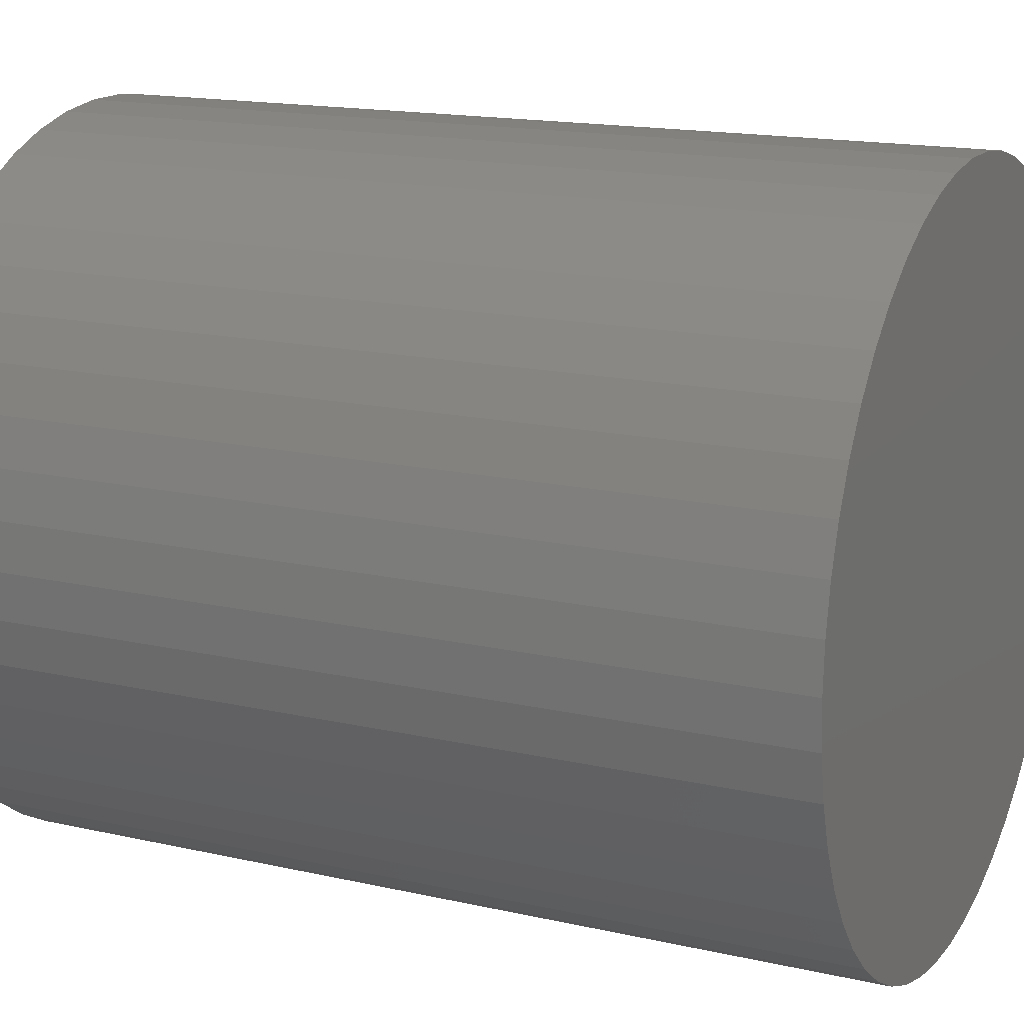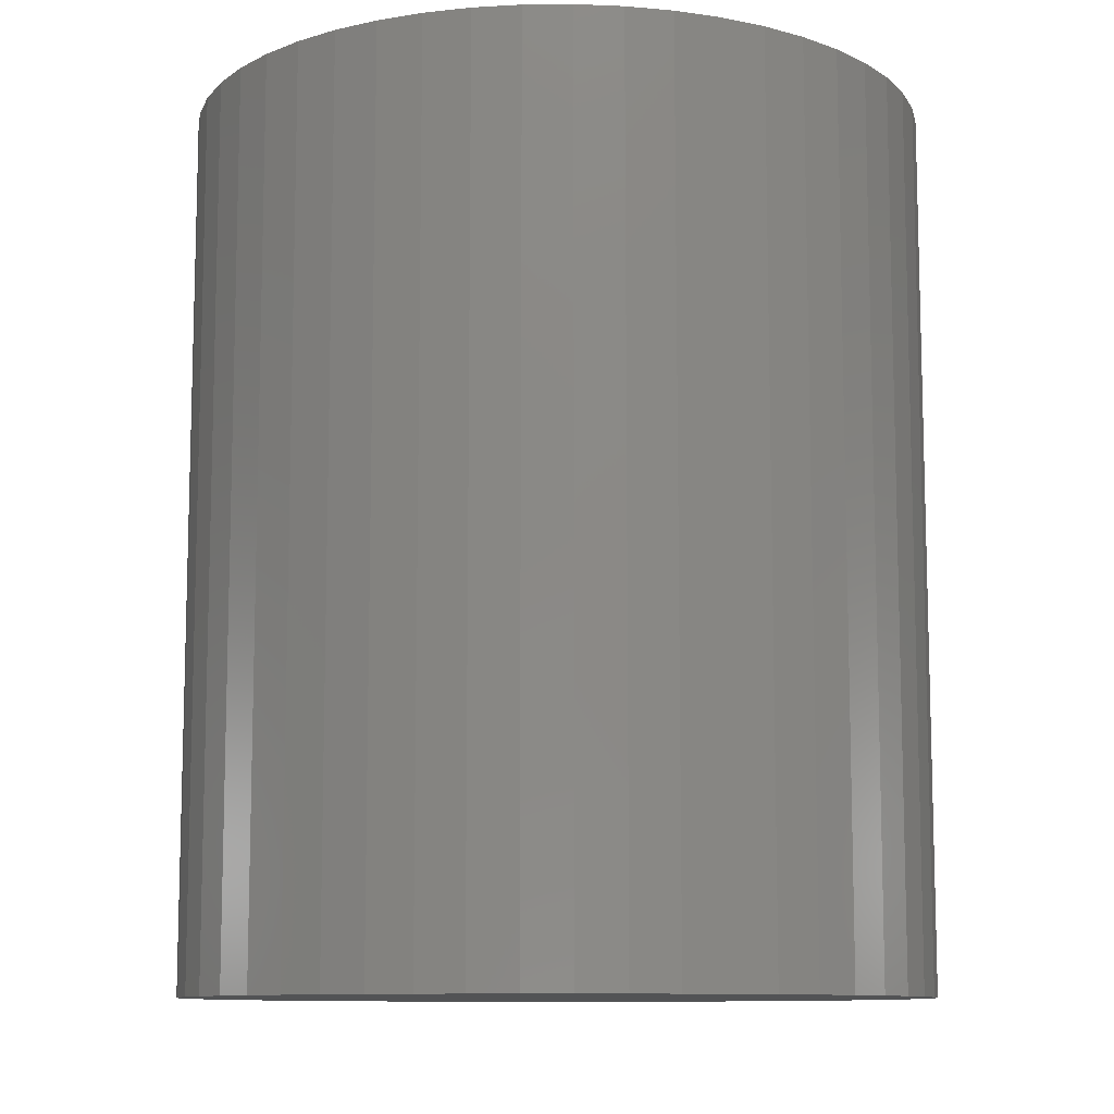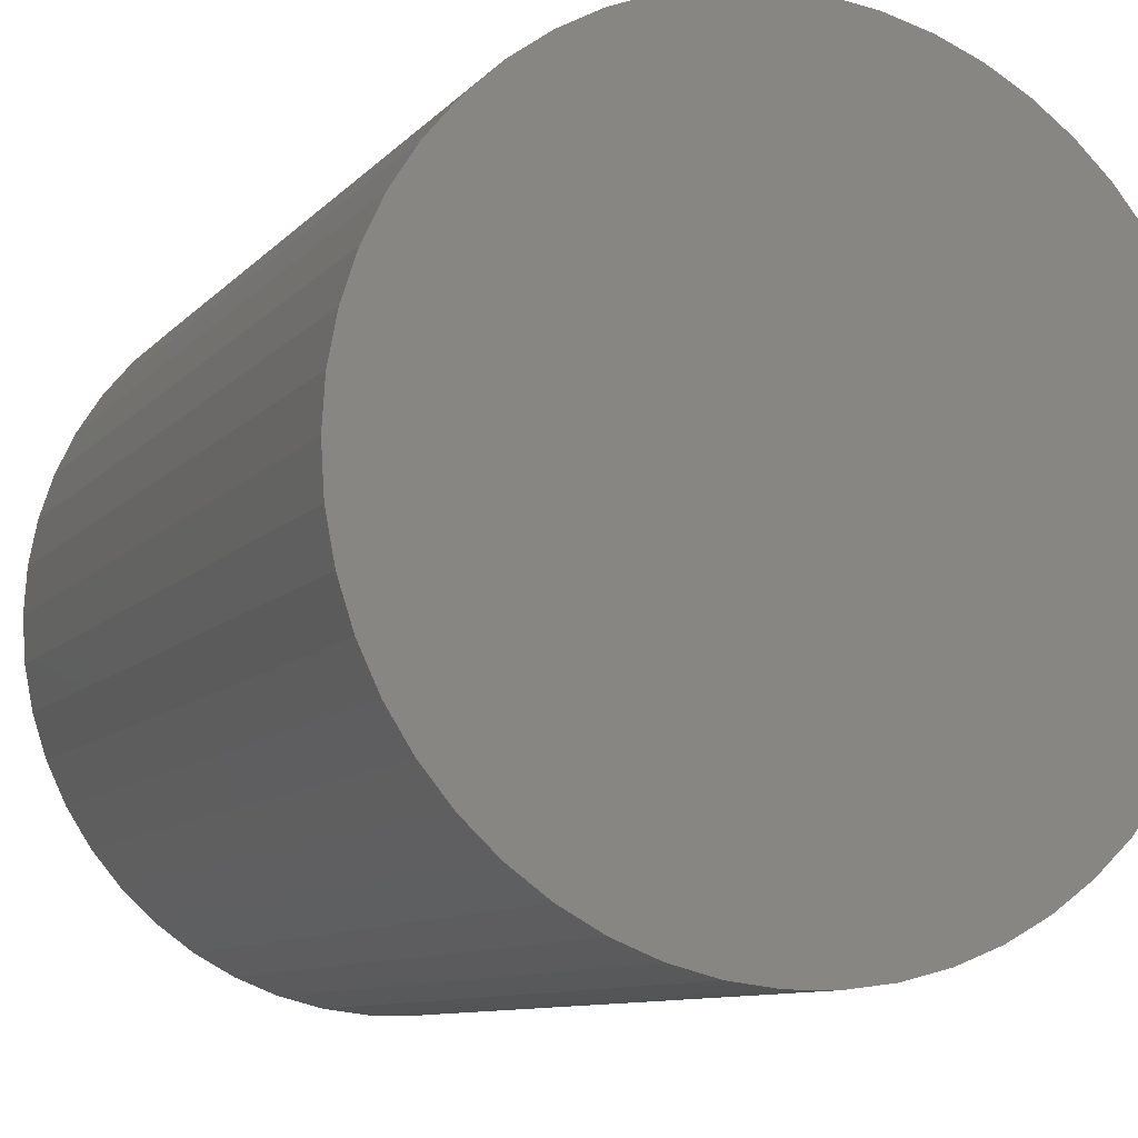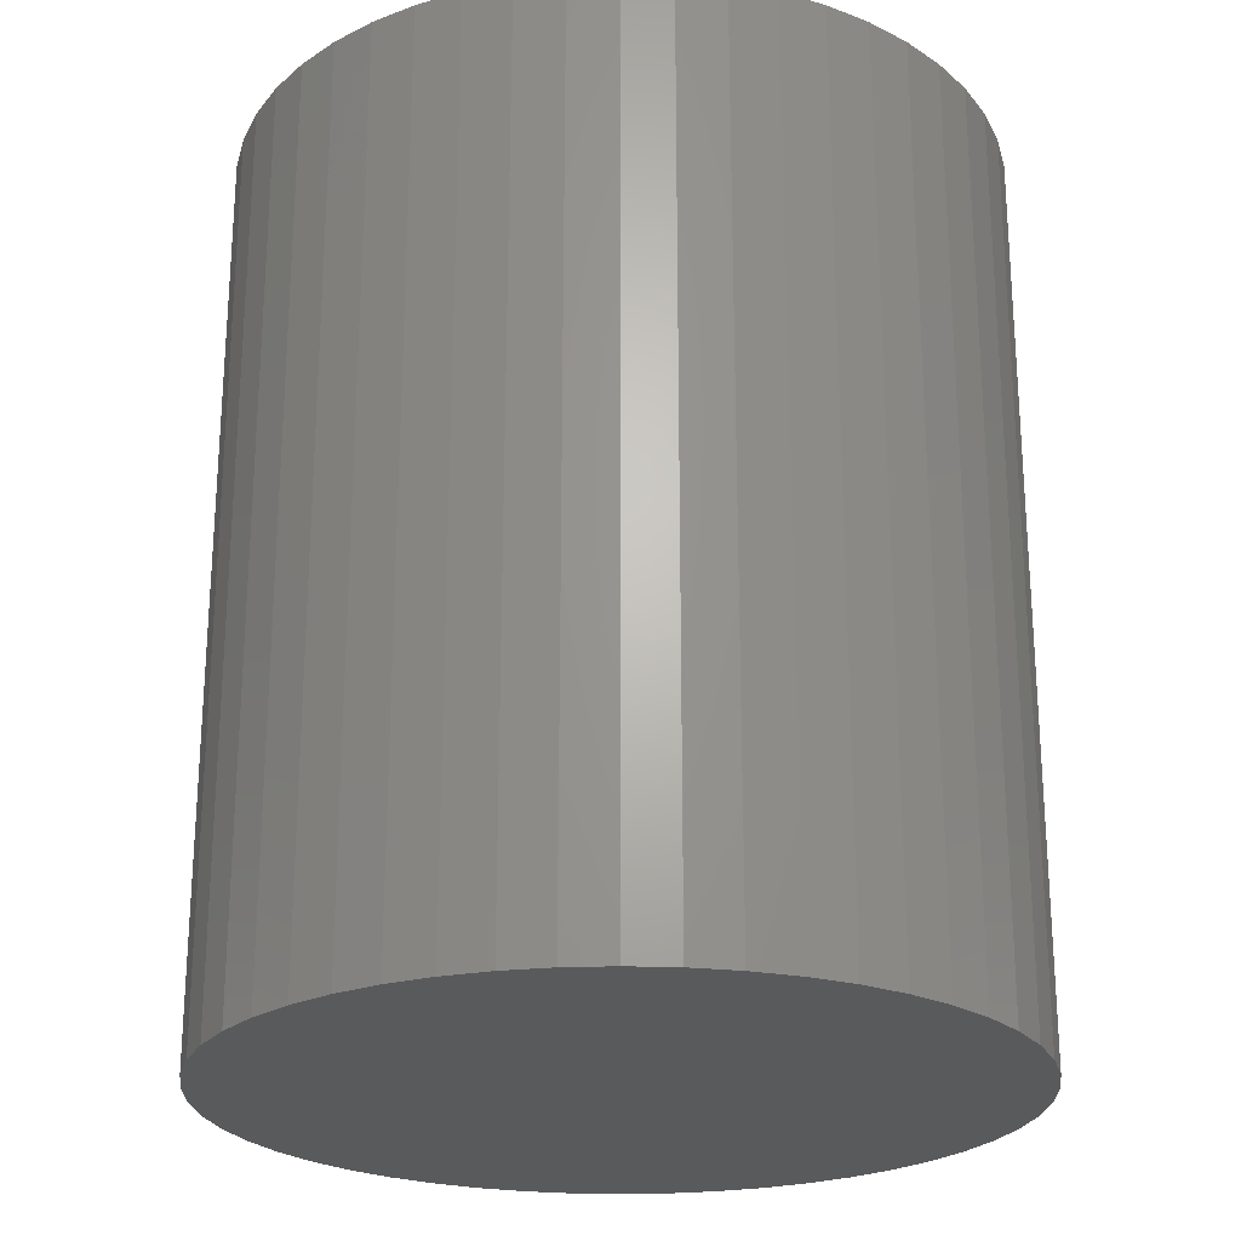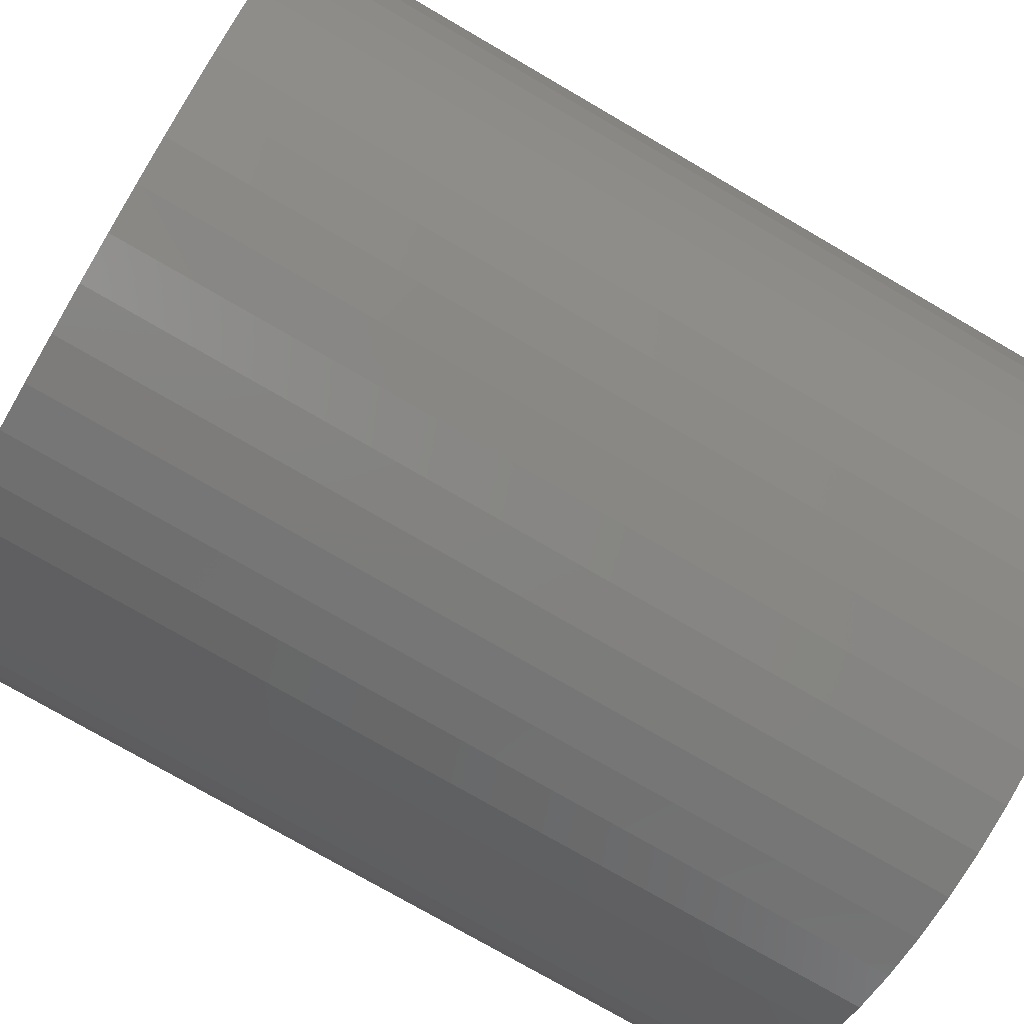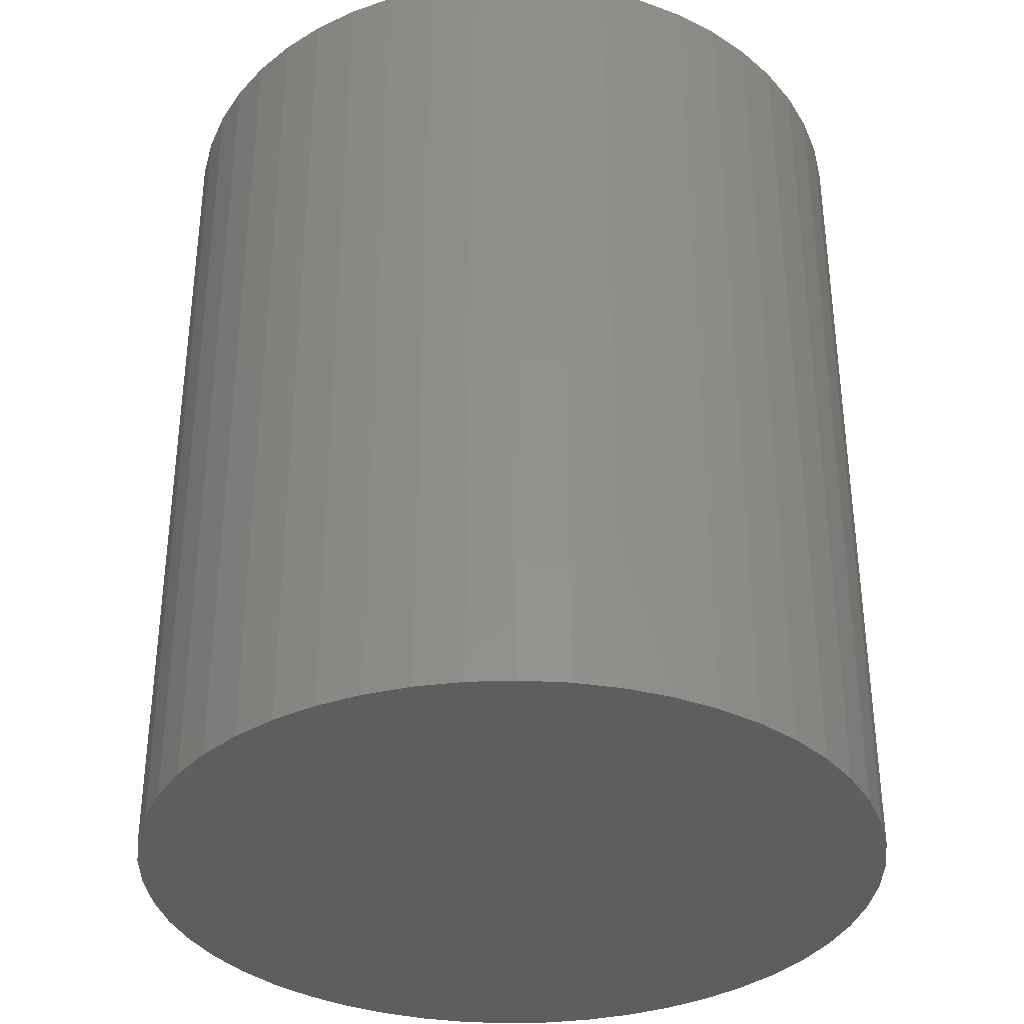
<metadata>
{"format":"stl","ext":"stl","renderer":"f3d","projection":"perspective","resolution":1024,"background":"white","views":[{"elev":15.9,"azim":-64.6,"up":"+Y"},{"elev":-10.2,"azim":-142.7,"up":"+Z"},{"elev":-9.5,"azim":-23.0,"up":"+Y"},{"elev":-23.9,"azim":-82.8,"up":"+Z"},{"elev":-75.7,"azim":-120.2,"up":"+Y"},{"elev":-35.2,"azim":-76.4,"up":"+Z"}]}
</metadata>
<code>
# stl→obj: 100 verts, 196 faces
v 11.35 0 13.5
v 11.26 1.423 -13.5
v 11.26 1.423 13.5
v 11.35 0 -13.5
v 10.99 2.823 -13.5
v 10.99 2.823 13.5
v -11.35 0 -13.5
v -11.26 1.423 13.5
v -11.26 1.423 -13.5
v -11.35 0 13.5
v 0.7127 11.33 -13.5
v -0.7127 11.33 13.5
v 0.7127 11.33 13.5
v -0.7127 11.33 -13.5
v 11.26 -1.423 -13.5
v 10.99 -2.823 -13.5
v 10.55 -4.178 -13.5
v 10.55 4.178 -13.5
v 9.946 -5.468 -13.5
v 9.946 5.468 -13.5
v 9.182 -6.671 -13.5
v 9.182 6.671 -13.5
v 8.274 -7.77 -13.5
v 8.274 7.77 -13.5
v 7.235 -8.745 -13.5
v 7.235 8.745 -13.5
v 6.082 -9.583 -13.5
v 6.082 9.583 -13.5
v 4.833 -10.27 -13.5
v 4.833 10.27 -13.5
v 3.507 -10.79 -13.5
v 3.507 10.79 -13.5
v 2.127 -11.15 -13.5
v 2.127 11.15 -13.5
v 0.7127 -11.33 -13.5
v -0.7127 -11.33 -13.5
v -2.127 -11.15 -13.5
v -2.127 11.15 -13.5
v -3.507 -10.79 -13.5
v -3.507 10.79 -13.5
v -4.833 -10.27 -13.5
v -4.833 10.27 -13.5
v -6.082 -9.583 -13.5
v -6.082 9.583 -13.5
v -7.235 -8.745 -13.5
v -7.235 8.745 -13.5
v -8.274 -7.77 -13.5
v -8.274 7.77 -13.5
v -9.182 -6.671 -13.5
v -9.182 6.671 -13.5
v -9.946 -5.468 -13.5
v -9.946 5.468 -13.5
v -10.55 -4.178 -13.5
v -10.55 4.178 -13.5
v -10.99 -2.823 -13.5
v -10.99 2.823 -13.5
v -11.26 -1.423 -13.5
v 7.235 8.745 13.5
v 8.274 7.77 13.5
v -8.274 7.77 13.5
v -7.235 8.745 13.5
v -4.833 10.27 13.5
v -3.507 10.79 13.5
v 10.55 4.178 13.5
v 9.946 5.468 13.5
v 9.182 6.671 13.5
v 2.127 11.15 13.5
v 3.507 10.79 13.5
v 4.833 10.27 13.5
v 6.082 9.583 13.5
v -9.946 5.468 13.5
v -10.55 4.178 13.5
v -10.99 2.823 13.5
v 11.26 -1.423 13.5
v 10.99 -2.823 13.5
v 10.55 -4.178 13.5
v 9.946 -5.468 13.5
v 9.182 -6.671 13.5
v 8.274 -7.77 13.5
v 7.235 -8.745 13.5
v 6.082 -9.583 13.5
v 4.833 -10.27 13.5
v 3.507 -10.79 13.5
v 2.127 -11.15 13.5
v 0.7127 -11.33 13.5
v -0.7127 -11.33 13.5
v -2.127 11.15 13.5
v -2.127 -11.15 13.5
v -3.507 -10.79 13.5
v -4.833 -10.27 13.5
v -6.082 9.583 13.5
v -6.082 -9.583 13.5
v -7.235 -8.745 13.5
v -8.274 -7.77 13.5
v -9.182 6.671 13.5
v -9.182 -6.671 13.5
v -9.946 -5.468 13.5
v -10.55 -4.178 13.5
v -10.99 -2.823 13.5
v -11.26 -1.423 13.5
f 1 2 3
f 2 1 4
f 3 5 6
f 5 3 2
f 7 8 9
f 8 7 10
f 11 12 13
f 12 11 14
f 15 2 4
f 16 2 15
f 16 5 2
f 17 5 16
f 17 18 5
f 19 18 17
f 19 20 18
f 21 20 19
f 21 22 20
f 23 22 21
f 23 24 22
f 25 24 23
f 25 26 24
f 27 26 25
f 27 28 26
f 29 28 27
f 29 30 28
f 31 30 29
f 31 32 30
f 33 32 31
f 33 34 32
f 35 34 33
f 35 11 34
f 36 11 35
f 36 14 11
f 37 14 36
f 37 38 14
f 39 38 37
f 39 40 38
f 41 40 39
f 41 42 40
f 43 42 41
f 43 44 42
f 45 44 43
f 45 46 44
f 47 46 45
f 47 48 46
f 49 48 47
f 49 50 48
f 51 50 49
f 51 52 50
f 53 52 51
f 53 54 52
f 55 54 53
f 55 56 54
f 57 56 55
f 57 9 56
f 9 57 7
f 24 58 59
f 58 24 26
f 46 60 61
f 60 46 48
f 40 62 63
f 62 40 42
f 64 20 65
f 20 64 18
f 65 22 66
f 22 65 20
f 32 67 68
f 67 32 34
f 28 69 70
f 69 28 30
f 54 71 52
f 71 54 72
f 56 72 54
f 72 56 73
f 3 74 1
f 6 74 3
f 6 75 74
f 64 75 6
f 64 76 75
f 65 76 64
f 65 77 76
f 66 77 65
f 66 78 77
f 59 78 66
f 59 79 78
f 58 79 59
f 58 80 79
f 70 80 58
f 70 81 80
f 69 81 70
f 69 82 81
f 68 82 69
f 68 83 82
f 67 83 68
f 67 84 83
f 13 84 67
f 13 85 84
f 12 85 13
f 12 86 85
f 87 86 12
f 87 88 86
f 63 88 87
f 63 89 88
f 62 89 63
f 62 90 89
f 91 90 62
f 91 92 90
f 61 92 91
f 61 93 92
f 60 93 61
f 60 94 93
f 95 94 60
f 95 96 94
f 71 96 95
f 71 97 96
f 72 97 71
f 72 98 97
f 73 98 72
f 73 99 98
f 8 99 73
f 8 100 99
f 100 8 10
f 14 87 12
f 87 14 38
f 51 98 53
f 98 51 97
f 31 82 83
f 82 31 29
f 30 68 69
f 68 30 32
f 26 70 58
f 70 26 28
f 50 60 48
f 60 50 95
f 42 91 62
f 91 42 44
f 74 4 1
f 4 74 15
f 29 81 82
f 81 29 27
f 25 79 80
f 79 25 23
f 78 19 77
f 19 78 21
f 75 15 74
f 15 75 16
f 36 85 86
f 85 36 35
f 6 18 64
f 18 6 5
f 66 24 59
f 24 66 22
f 34 13 67
f 13 34 11
f 52 95 50
f 95 52 71
f 9 73 56
f 73 9 8
f 44 61 91
f 61 44 46
f 38 63 87
f 63 38 40
f 79 21 78
f 21 79 23
f 77 17 76
f 17 77 19
f 41 89 90
f 89 41 39
f 47 96 49
f 96 47 94
f 53 99 55
f 99 53 98
f 55 100 57
f 100 55 99
f 57 10 7
f 10 57 100
f 33 83 84
f 83 33 31
f 35 84 85
f 84 35 33
f 27 80 81
f 80 27 25
f 76 16 75
f 16 76 17
f 37 86 88
f 86 37 36
f 43 90 92
f 90 43 41
f 47 93 94
f 93 47 45
f 49 97 51
f 97 49 96
f 45 92 93
f 92 45 43
f 39 88 89
f 88 39 37

</code>
